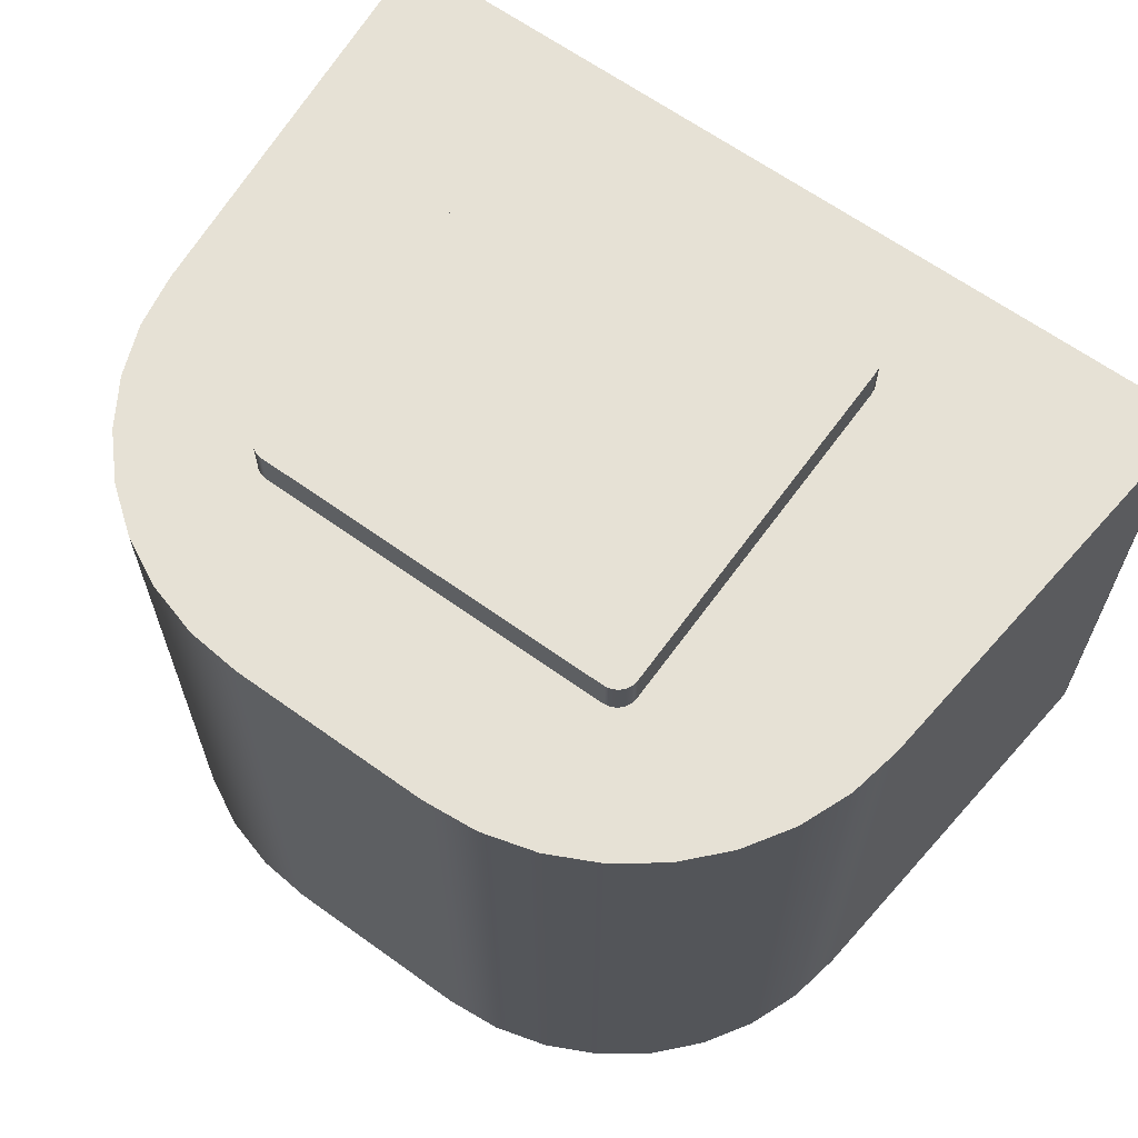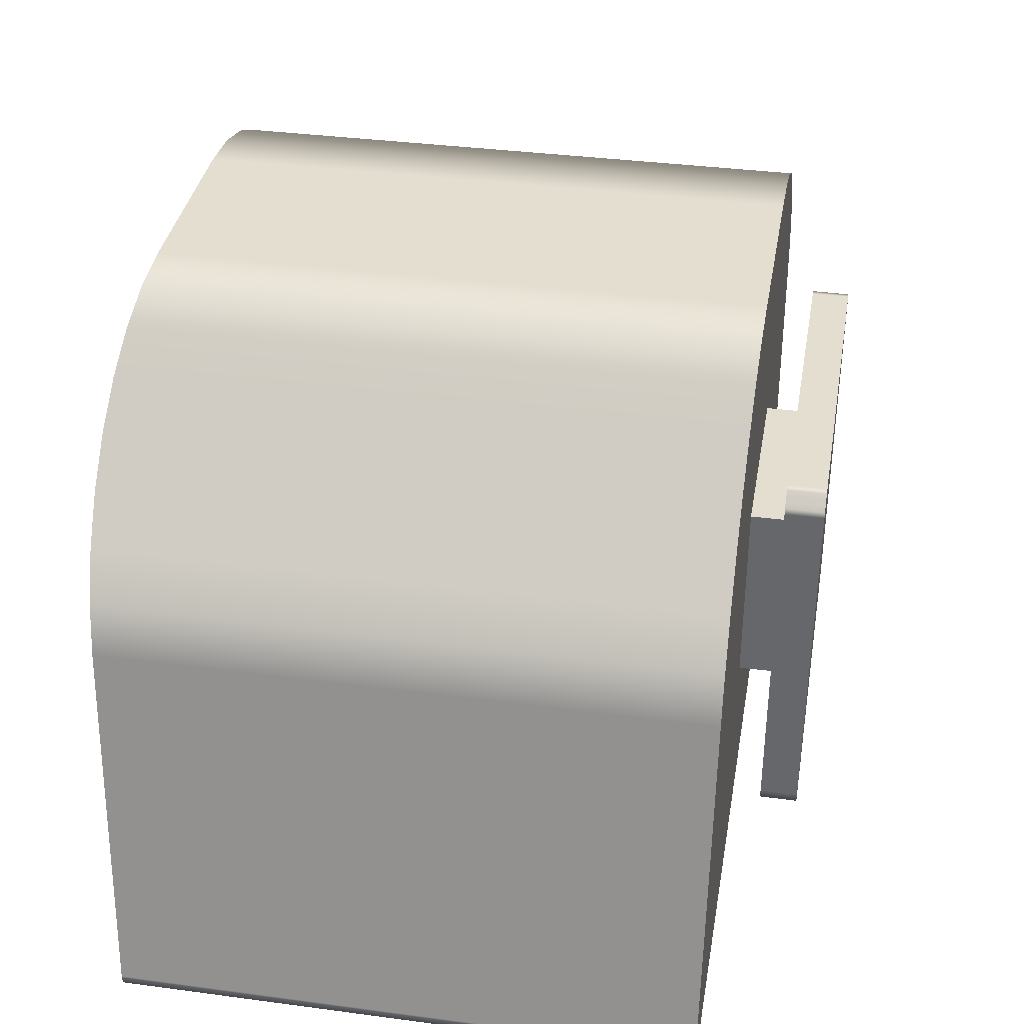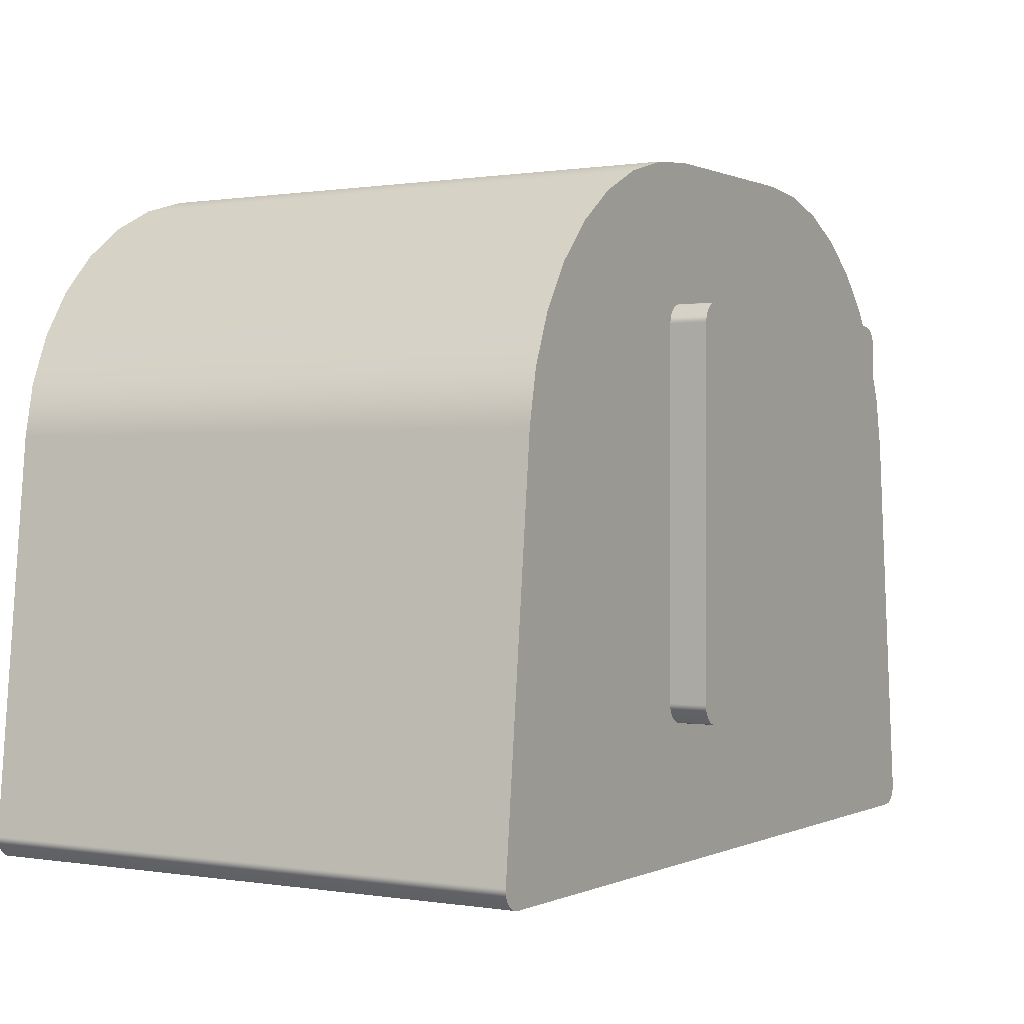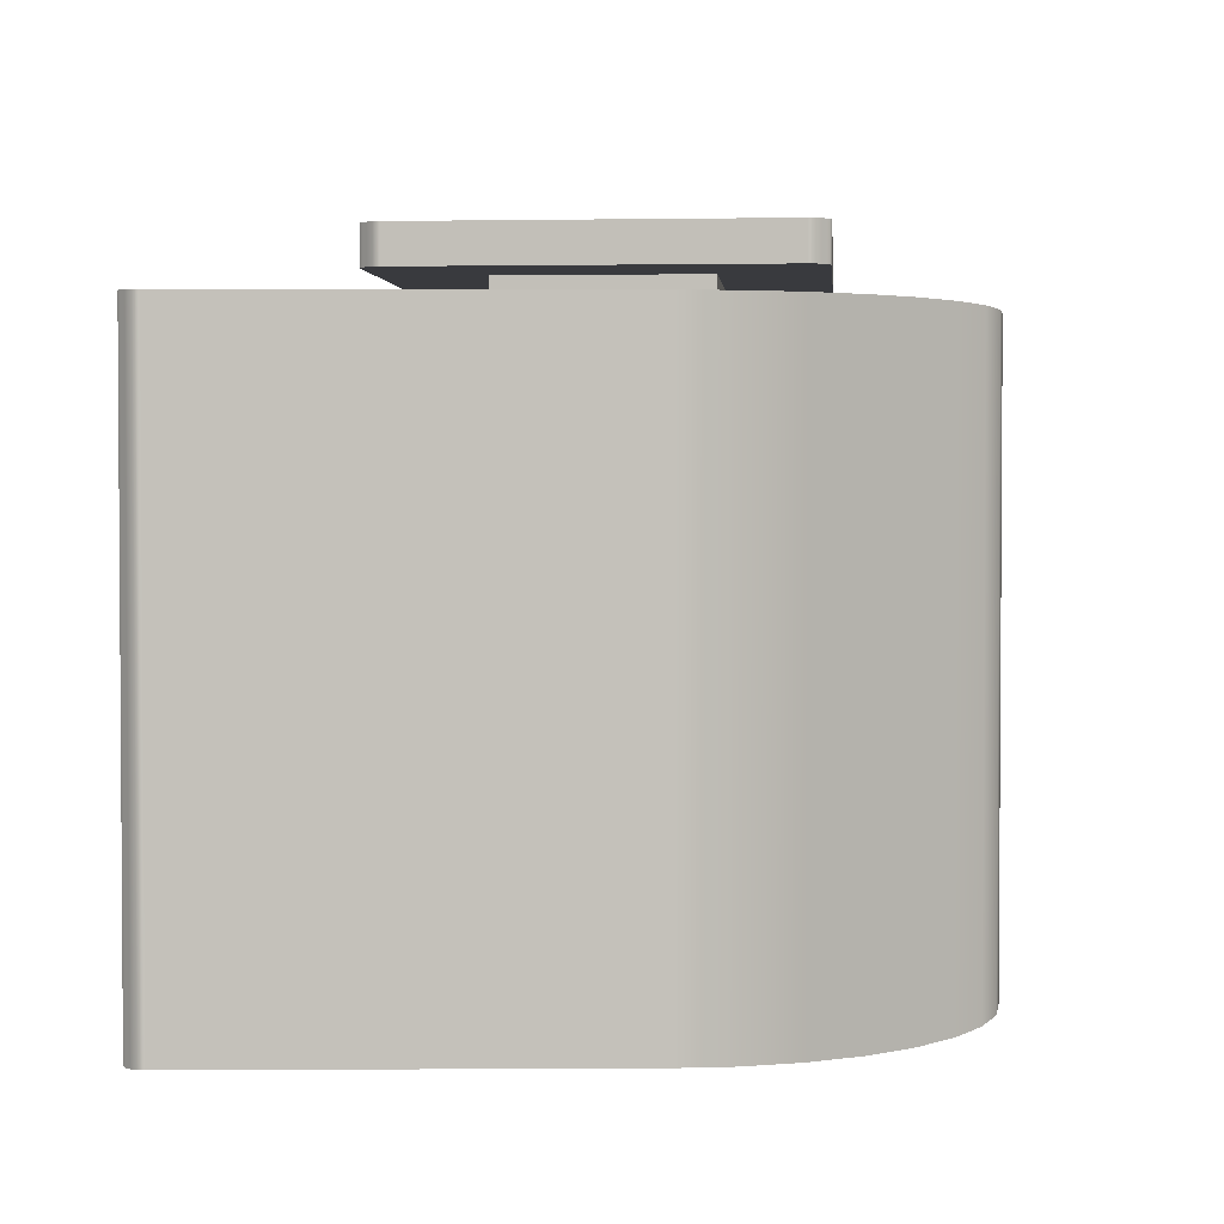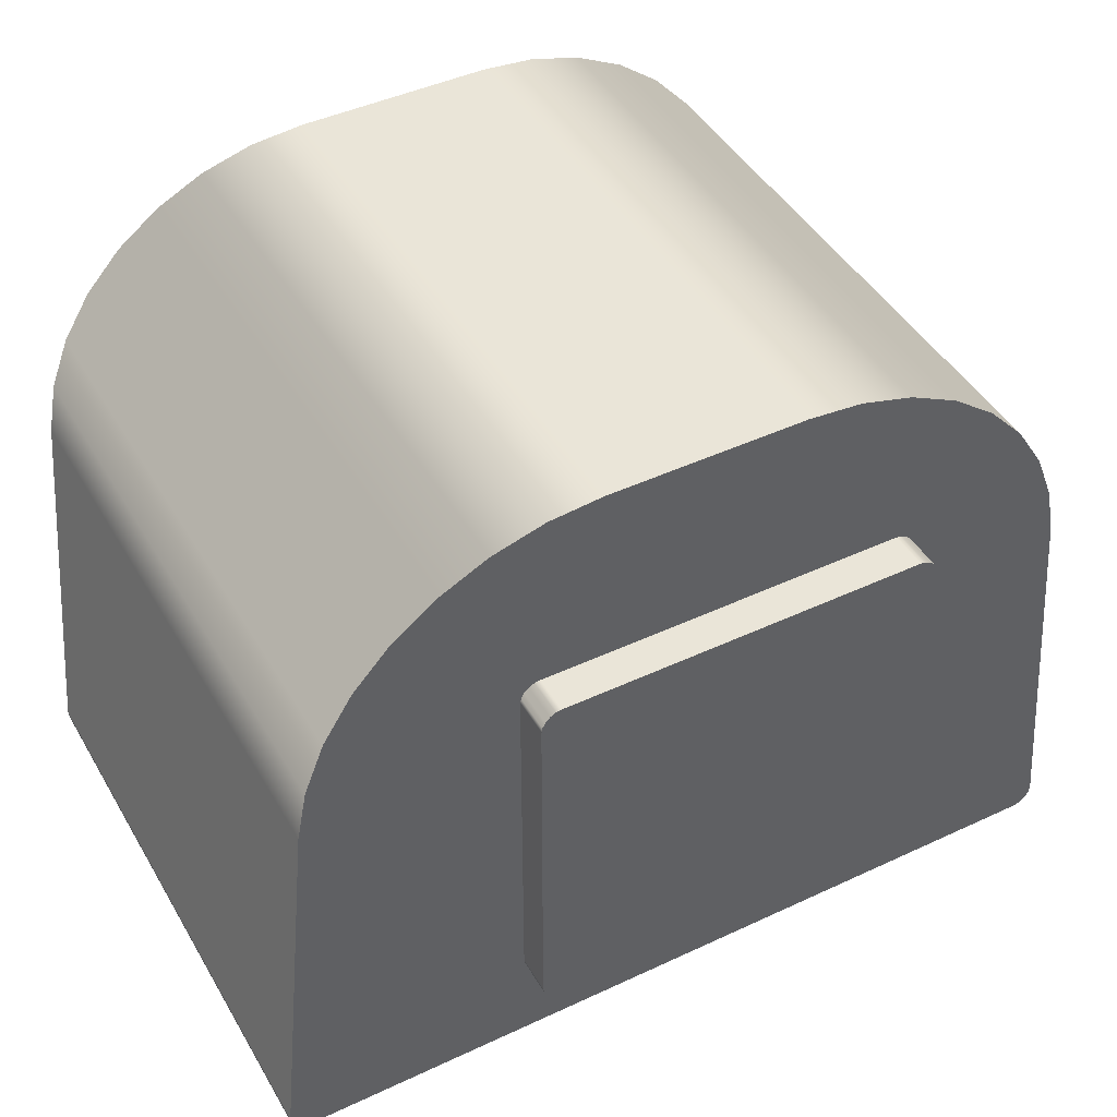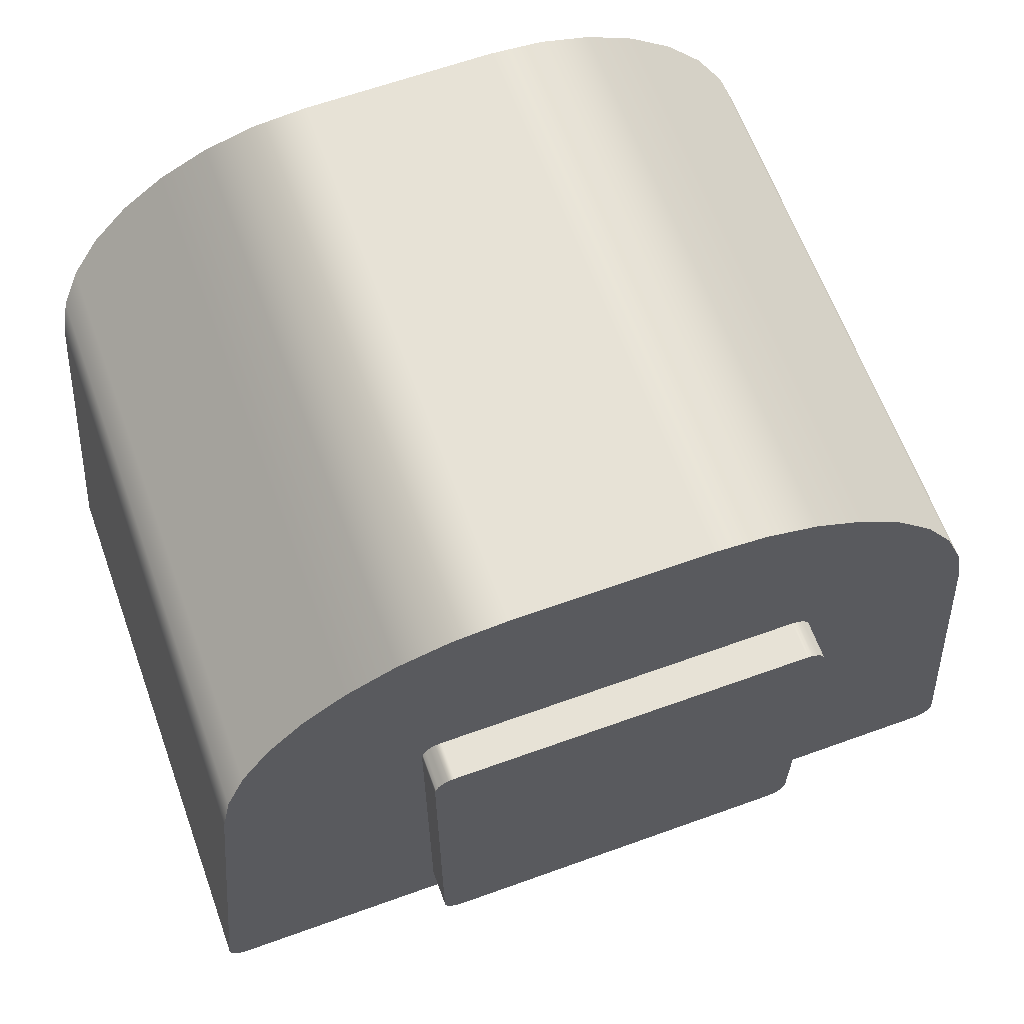
<metadata>
{"format":"obj","ext":"obj","renderer":"f3d","projection":"perspective","resolution":1024,"background":"white","views":[{"elev":64.4,"azim":-144.1,"up":"+Z"},{"elev":36.4,"azim":-80.2,"up":"+Y"},{"elev":0.3,"azim":-58.4,"up":"+Y"},{"elev":2.3,"azim":94.7,"up":"+Z"},{"elev":44.6,"azim":-28.6,"up":"+Y"},{"elev":63.7,"azim":-20.0,"up":"+Y"}]}
</metadata>
<code>
o foup
v -0.2089 -0.1735 -0.705
v 0.2089 -0.1735 -0.705
v 0.2089 -0.1735 -0.405
v -0.2089 -0.1735 -0.405
v 0.1949 -0.1735 -0.68
v -0.1949 -0.1735 -0.68
v -0.1949 -0.1735 -0.43
v 0.1949 -0.1735 -0.43
v 0.1988 0.03843 -0.705
v 0.1936 0.06547 -0.705
v 0.1835 0.09109 -0.705
v 0.1688 0.1144 -0.705
v 0.1502 0.1347 -0.705
v 0.1282 0.1512 -0.705
v 0.1035 0.1635 -0.705
v 0.07698 0.171 -0.705
v 0.04955 0.1735 -0.705
v 0.04955 0.1735 -0.405
v 0.07698 0.171 -0.405
v 0.1035 0.1635 -0.405
v 0.1282 0.1512 -0.405
v 0.1502 0.1347 -0.405
v 0.1688 0.1144 -0.405
v 0.1835 0.09109 -0.405
v 0.1936 0.06547 -0.405
v 0.1988 0.03843 -0.405
v -0.04955 0.1735 -0.705
v -0.04955 0.1735 -0.405
v -0.07698 0.171 -0.705
v -0.1035 0.1635 -0.705
v -0.1282 0.1512 -0.705
v -0.1502 0.1347 -0.705
v -0.1688 0.1144 -0.705
v -0.1835 0.09109 -0.705
v -0.1936 0.06547 -0.705
v -0.1988 0.03843 -0.705
v -0.1988 0.03843 -0.405
v -0.1936 0.06547 -0.405
v -0.1835 0.09109 -0.405
v -0.1688 0.1144 -0.405
v -0.1502 0.1347 -0.405
v -0.1282 0.1512 -0.405
v -0.1035 0.1635 -0.405
v -0.07698 0.171 -0.405
v -0.2189 -0.1625 -0.705
v -0.2189 -0.1625 -0.405
v -0.2187 -0.1658 -0.705
v -0.2174 -0.1689 -0.705
v -0.2151 -0.1713 -0.705
v -0.2122 -0.1729 -0.705
v -0.2122 -0.1729 -0.405
v -0.2151 -0.1713 -0.405
v -0.2174 -0.1689 -0.405
v -0.2187 -0.1658 -0.405
v 0.2122 -0.1729 -0.705
v 0.2151 -0.1713 -0.705
v 0.2174 -0.1689 -0.705
v 0.2187 -0.1658 -0.705
v 0.2189 -0.1625 -0.705
v 0.2189 -0.1625 -0.405
v 0.2187 -0.1658 -0.405
v 0.2174 -0.1689 -0.405
v 0.2151 -0.1713 -0.405
v 0.2122 -0.1729 -0.405
v -0.05 0.05 -0.405
v 0.05 0.05 -0.405
v 0.05 -0.05 -0.405
v -0.05 -0.05 -0.405
v 0.04955 0.1485 -0.68
v 0.07241 0.1464 -0.68
v 0.09449 0.1401 -0.68
v 0.1151 0.13 -0.68
v 0.1334 0.1162 -0.68
v 0.149 0.09928 -0.68
v 0.1611 0.07983 -0.68
v 0.1696 0.05847 -0.68
v 0.1739 0.03594 -0.68
v 0.1739 0.03594 -0.43
v 0.1696 0.05847 -0.43
v 0.1611 0.07983 -0.43
v 0.149 0.09928 -0.43
v 0.1334 0.1162 -0.43
v 0.1151 0.13 -0.43
v 0.09449 0.1401 -0.43
v 0.07241 0.1464 -0.43
v 0.04955 0.1485 -0.43
v -0.04955 0.1485 -0.68
v -0.04955 0.1485 -0.43
v -0.1739 0.03594 -0.68
v -0.1696 0.05847 -0.68
v -0.1611 0.07983 -0.68
v -0.149 0.09928 -0.68
v -0.1334 0.1162 -0.68
v -0.1151 0.13 -0.68
v -0.09449 0.1401 -0.68
v -0.07241 0.1464 -0.68
v -0.07241 0.1464 -0.43
v -0.09449 0.1401 -0.43
v -0.1151 0.13 -0.43
v -0.1334 0.1162 -0.43
v -0.149 0.09928 -0.43
v -0.1611 0.07983 -0.43
v -0.1696 0.05847 -0.43
v -0.1739 0.03594 -0.43
v -0.05 0.05 -0.387
v 0.05 0.05 -0.387
v -0.05 -0.05 -0.387
v 0.05 -0.05 -0.387
v -0.1 -0.09 -0.387
v -0.09951 -0.09309 -0.387
v -0.09809 -0.09588 -0.387
v -0.09588 -0.09809 -0.387
v -0.09309 -0.09951 -0.387
v -0.09 -0.1 -0.387
v -0.09 -0.1 -0.368
v -0.09309 -0.09951 -0.368
v -0.09588 -0.09809 -0.368
v -0.09809 -0.09588 -0.368
v -0.09951 -0.09309 -0.368
v -0.1 -0.09 -0.368
v 0.09 -0.1 -0.387
v 0.09 -0.1 -0.368
v 0.09309 -0.09951 -0.387
v 0.09588 -0.09809 -0.387
v 0.09809 -0.09588 -0.387
v 0.09951 -0.09309 -0.387
v 0.1 -0.09 -0.387
v 0.1 -0.09 -0.368
v 0.09951 -0.09309 -0.368
v 0.09809 -0.09588 -0.368
v 0.09588 -0.09809 -0.368
v 0.09309 -0.09951 -0.368
v 0.1 0.09 -0.387
v 0.1 0.09 -0.368
v 0.09951 0.09309 -0.387
v 0.09809 0.09588 -0.387
v 0.09588 0.09809 -0.387
v 0.09309 0.09951 -0.387
v 0.09 0.1 -0.387
v 0.09 0.1 -0.368
v 0.09309 0.09951 -0.368
v 0.09588 0.09809 -0.368
v 0.09809 0.09588 -0.368
v 0.09951 0.09309 -0.368
v -0.09 0.1 -0.387
v -0.09 0.1 -0.368
v -0.09309 0.09951 -0.387
v -0.09588 0.09809 -0.387
v -0.09809 0.09588 -0.387
v -0.09951 0.09309 -0.387
v -0.1 0.09 -0.387
v -0.1 0.09 -0.368
v -0.09951 0.09309 -0.368
v -0.09809 0.09588 -0.368
v -0.09588 0.09809 -0.368
v -0.09309 0.09951 -0.368
f 2 6 1
f 1 6 7
f 1 7 4
f 4 7 8
f 4 8 3
f 3 8 2
f 2 8 5
f 2 5 6
f 26 9 25
f 25 9 10
f 25 10 24
f 24 10 11
f 24 11 23
f 23 11 12
f 23 12 22
f 22 12 13
f 22 13 21
f 21 13 14
f 21 14 20
f 20 14 15
f 20 15 19
f 19 15 16
f 19 16 18
f 18 16 17
f 17 27 18
f 18 27 28
f 28 27 44
f 44 27 29
f 44 29 43
f 43 29 30
f 43 30 42
f 42 30 31
f 42 31 41
f 41 31 32
f 41 32 40
f 40 32 33
f 40 33 39
f 39 33 34
f 39 34 38
f 38 34 35
f 38 35 37
f 37 35 36
f 36 45 37
f 37 45 46
f 46 45 54
f 54 45 47
f 54 47 53
f 53 47 48
f 53 48 52
f 52 48 49
f 52 49 51
f 51 49 50
f 51 50 4
f 4 50 1
f 3 2 64
f 64 2 55
f 64 55 63
f 63 55 56
f 63 56 62
f 62 56 57
f 62 57 61
f 61 57 58
f 61 58 60
f 60 58 59
f 59 9 60
f 60 9 26
f 25 66 26
f 26 66 67
f 26 67 60
f 60 67 3
f 60 3 61
f 61 3 62
f 62 3 63
f 63 3 64
f 25 24 66
f 66 24 23
f 66 23 22
f 22 21 66
f 66 21 20
f 66 20 19
f 19 18 66
f 66 18 65
f 65 18 28
f 65 28 44
f 44 43 65
f 65 43 42
f 65 42 41
f 41 40 65
f 65 40 39
f 65 39 38
f 38 37 65
f 65 37 68
f 68 37 46
f 68 46 4
f 4 46 54
f 4 54 53
f 53 52 4
f 4 52 51
f 68 4 67
f 67 4 3
f 16 15 17
f 17 15 14
f 17 14 13
f 13 12 17
f 17 12 11
f 17 11 10
f 10 9 17
f 17 9 27
f 27 9 36
f 27 36 35
f 59 2 9
f 9 2 1
f 9 1 36
f 36 1 45
f 45 1 47
f 47 1 48
f 48 1 49
f 49 1 50
f 59 58 2
f 2 58 57
f 2 57 56
f 56 55 2
f 35 34 27
f 27 34 33
f 27 33 32
f 32 31 27
f 27 31 30
f 27 30 29
f 86 69 85
f 85 69 70
f 85 70 84
f 84 70 71
f 84 71 83
f 83 71 72
f 83 72 82
f 82 72 73
f 82 73 81
f 81 73 74
f 81 74 80
f 80 74 75
f 80 75 79
f 79 75 76
f 79 76 78
f 78 76 77
f 87 69 88
f 88 69 86
f 104 89 103
f 103 89 90
f 103 90 102
f 102 90 91
f 102 91 101
f 101 91 92
f 101 92 100
f 100 92 93
f 100 93 99
f 99 93 94
f 99 94 98
f 98 94 95
f 98 95 97
f 97 95 96
f 97 96 88
f 88 96 87
f 6 89 7
f 7 89 104
f 77 5 78
f 78 5 8
f 85 84 86
f 86 84 83
f 86 83 82
f 82 81 86
f 86 81 80
f 86 80 79
f 79 78 86
f 86 78 88
f 88 78 104
f 88 104 103
f 8 7 78
f 78 7 104
f 103 102 88
f 88 102 101
f 88 101 100
f 100 99 88
f 88 99 98
f 88 98 97
f 76 69 77
f 77 69 87
f 77 87 89
f 89 87 90
f 90 87 91
f 91 87 92
f 92 87 93
f 93 87 94
f 94 87 95
f 95 87 96
f 76 75 69
f 69 75 74
f 69 74 73
f 73 72 69
f 69 72 71
f 69 71 70
f 89 6 77
f 77 6 5
f 66 65 106
f 106 65 105
f 65 68 105
f 105 68 107
f 68 67 107
f 107 67 108
f 67 66 108
f 108 66 106
f 120 109 119
f 119 109 110
f 119 110 118
f 118 110 111
f 118 111 117
f 117 111 112
f 117 112 116
f 116 112 113
f 116 113 115
f 115 113 114
f 114 121 115
f 115 121 122
f 122 121 132
f 132 121 123
f 132 123 131
f 131 123 124
f 131 124 130
f 130 124 125
f 130 125 129
f 129 125 126
f 129 126 128
f 128 126 127
f 127 133 128
f 128 133 134
f 134 133 144
f 144 133 135
f 144 135 143
f 143 135 136
f 143 136 142
f 142 136 137
f 142 137 141
f 141 137 138
f 141 138 140
f 140 138 139
f 139 145 140
f 140 145 146
f 146 145 156
f 156 145 147
f 156 147 155
f 155 147 148
f 155 148 154
f 154 148 149
f 154 149 153
f 153 149 150
f 153 150 152
f 152 150 151
f 151 109 152
f 152 109 120
f 119 115 120
f 120 115 140
f 120 140 146
f 119 118 115
f 115 118 117
f 115 117 116
f 140 115 134
f 134 115 122
f 134 122 128
f 128 122 132
f 128 132 131
f 131 130 128
f 128 130 129
f 144 143 134
f 134 143 142
f 134 142 141
f 141 140 134
f 156 155 146
f 146 155 154
f 146 154 153
f 153 152 146
f 146 152 120
f 113 112 114
f 114 112 111
f 114 111 110
f 110 109 114
f 114 109 107
f 114 107 108
f 109 151 107
f 107 151 105
f 105 151 145
f 105 145 106
f 106 145 139
f 106 139 133
f 133 139 138
f 133 138 137
f 151 150 145
f 145 150 149
f 145 149 148
f 148 147 145
f 137 136 133
f 133 136 135
f 133 127 106
f 106 127 108
f 108 127 121
f 108 121 114
f 126 125 127
f 127 125 124
f 127 124 123
f 123 121 127

</code>
